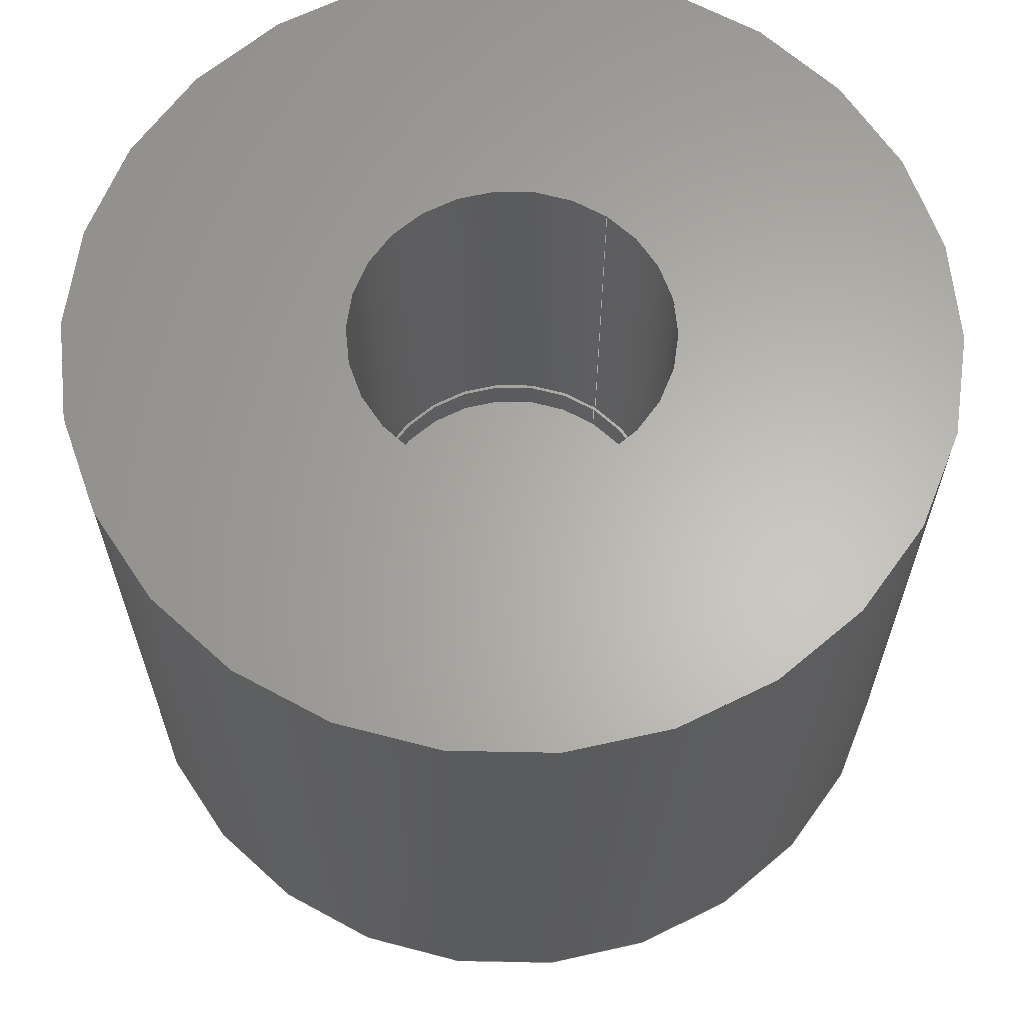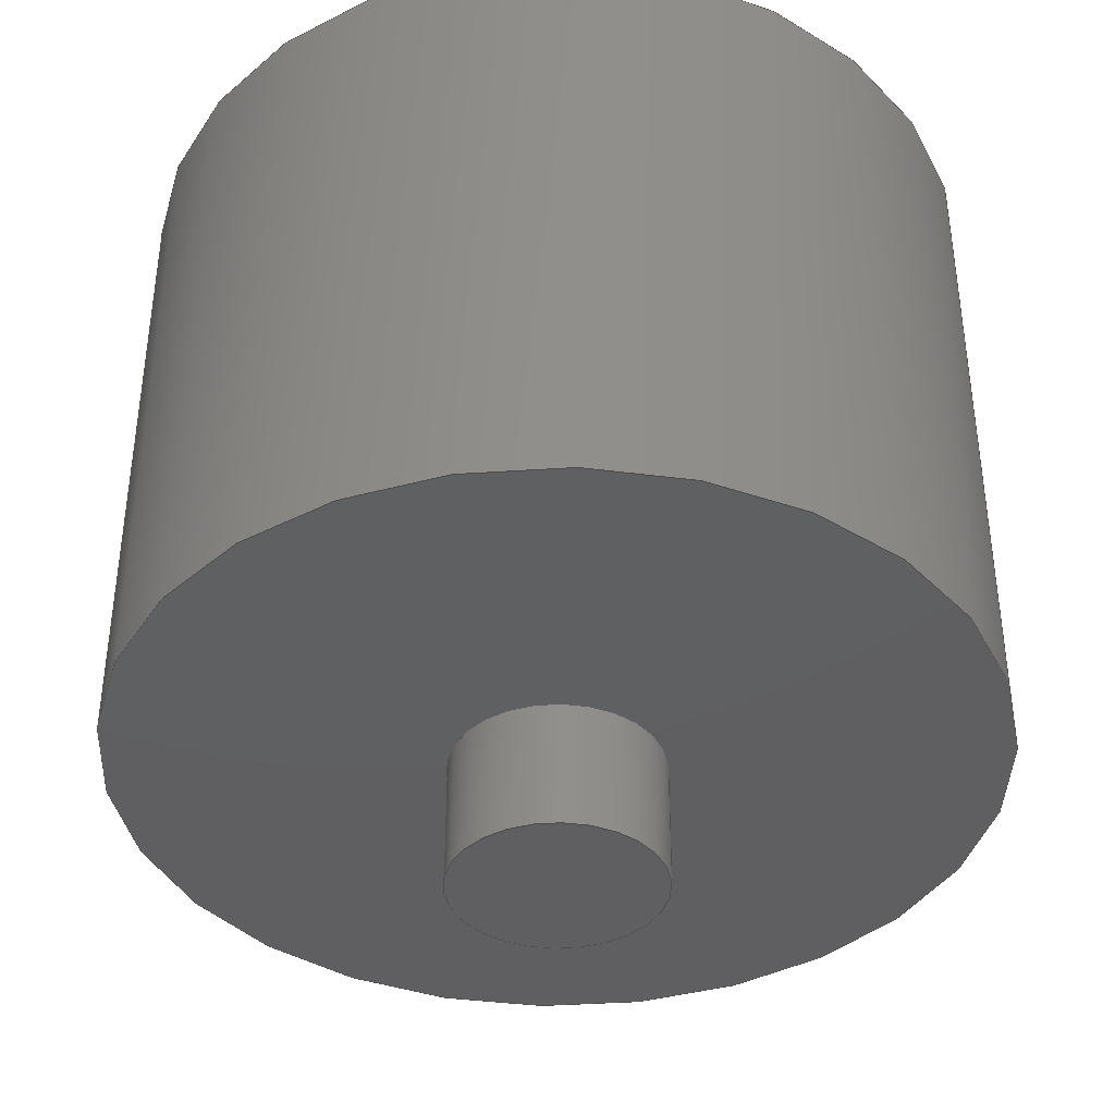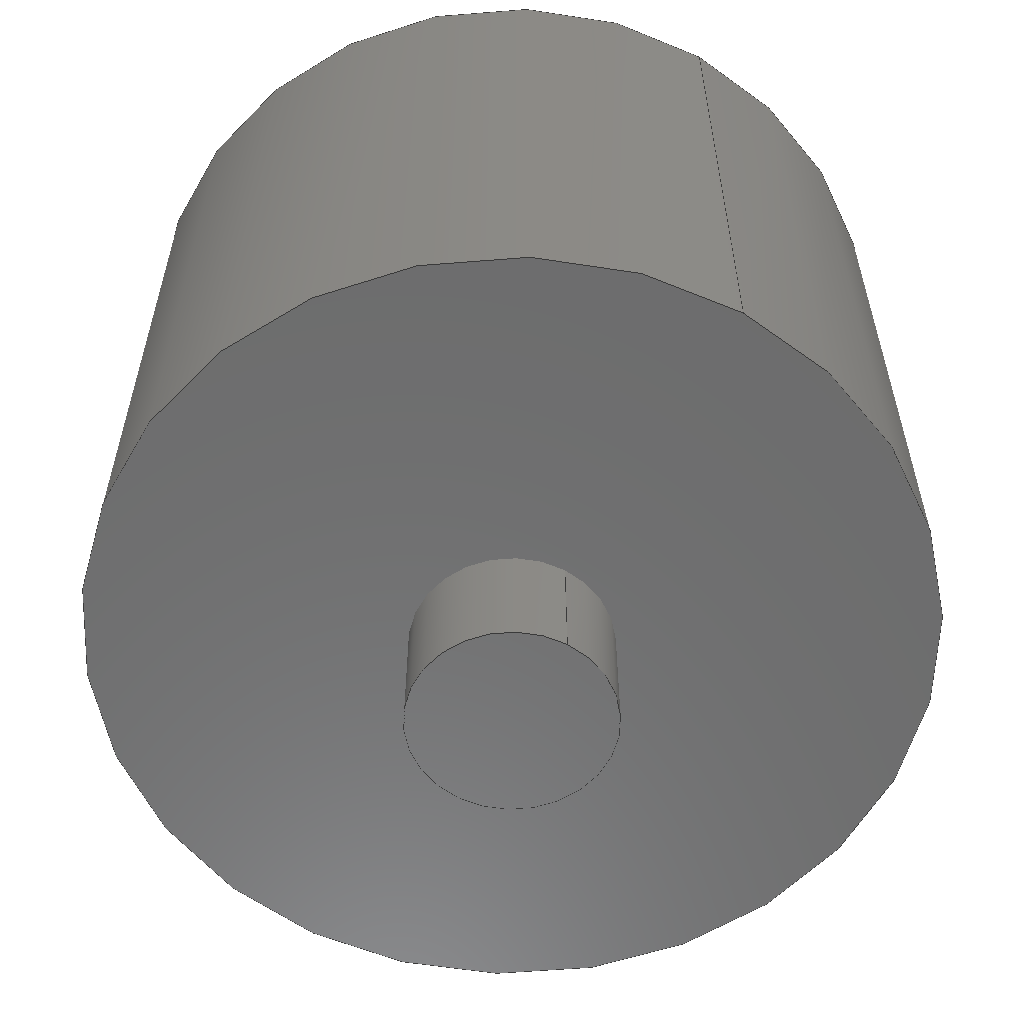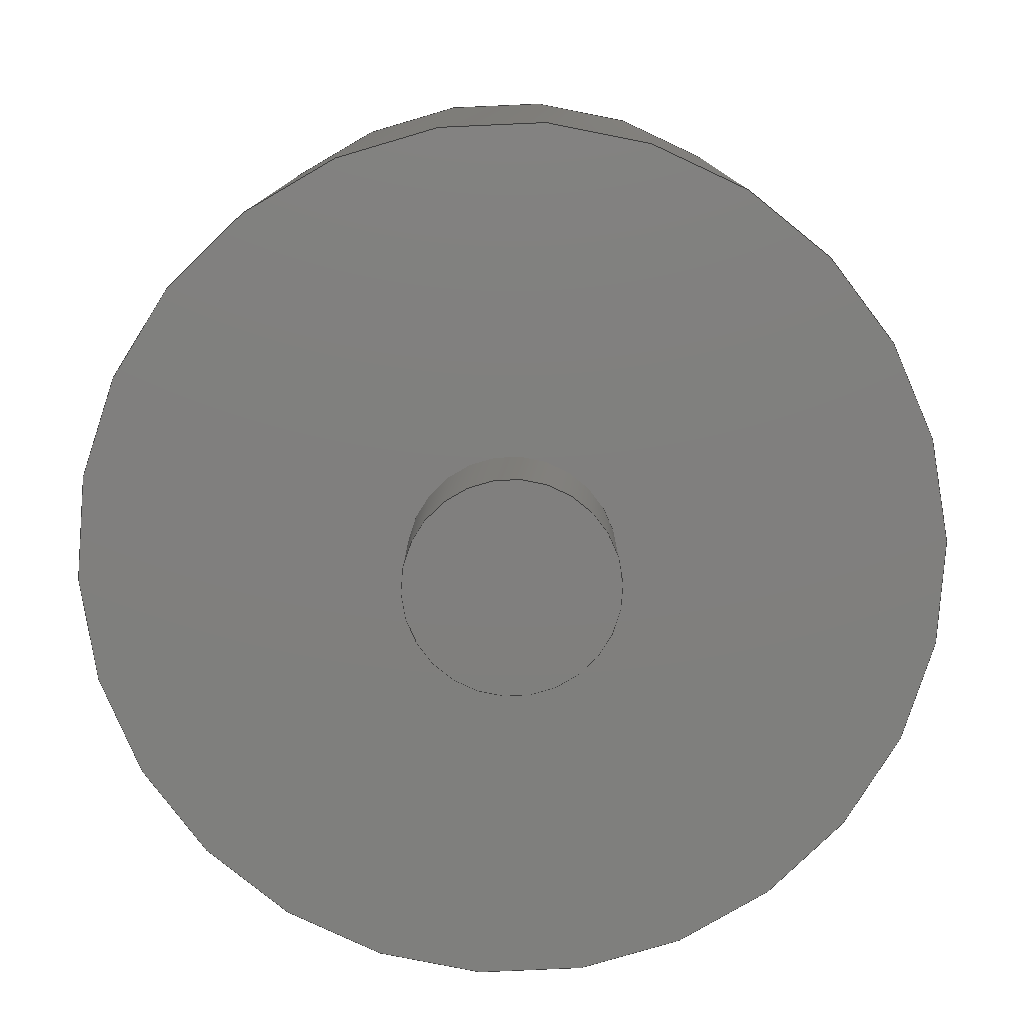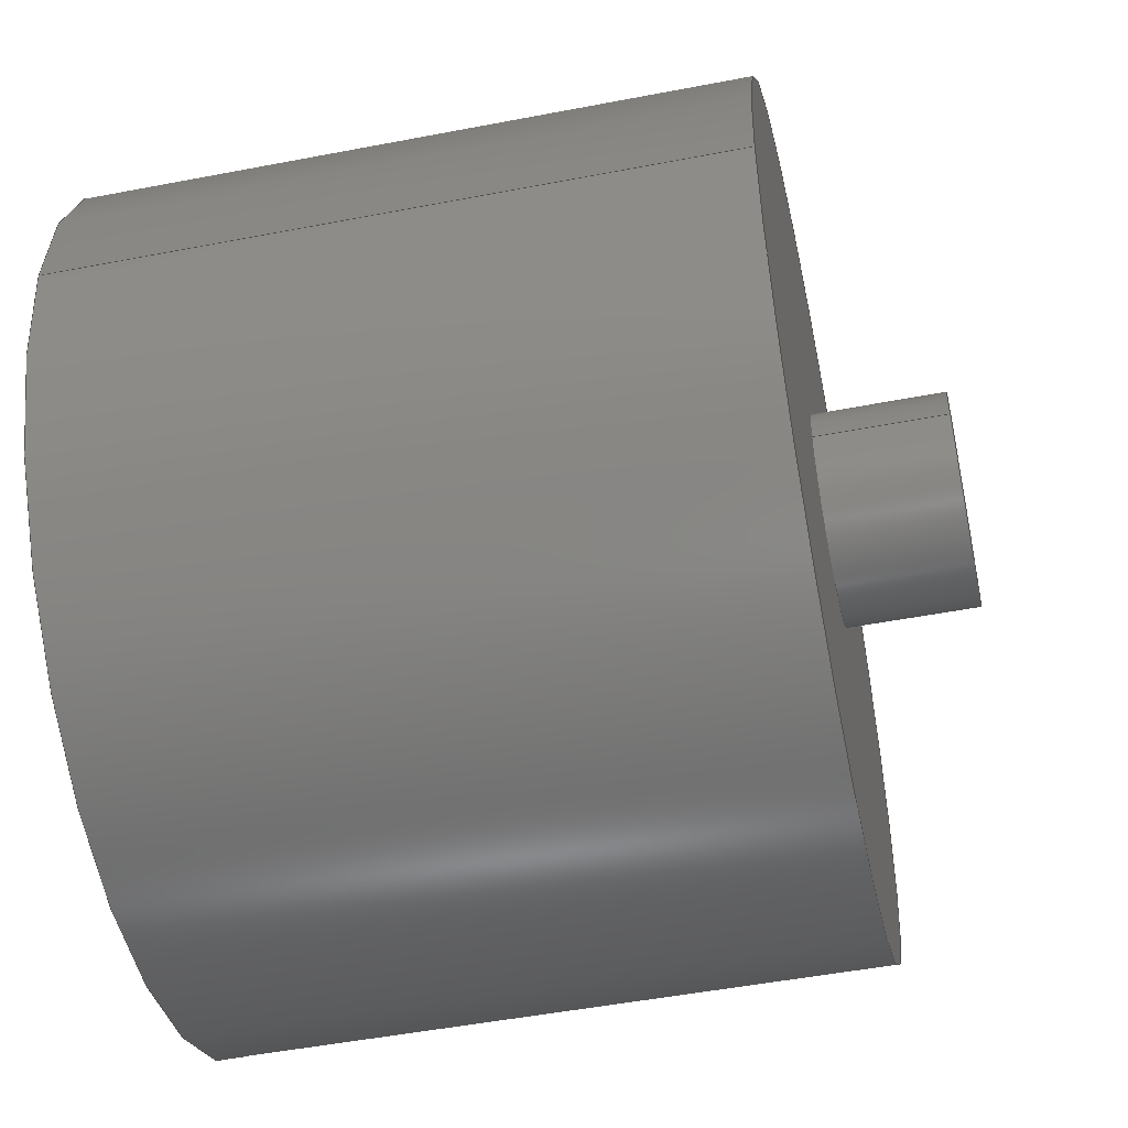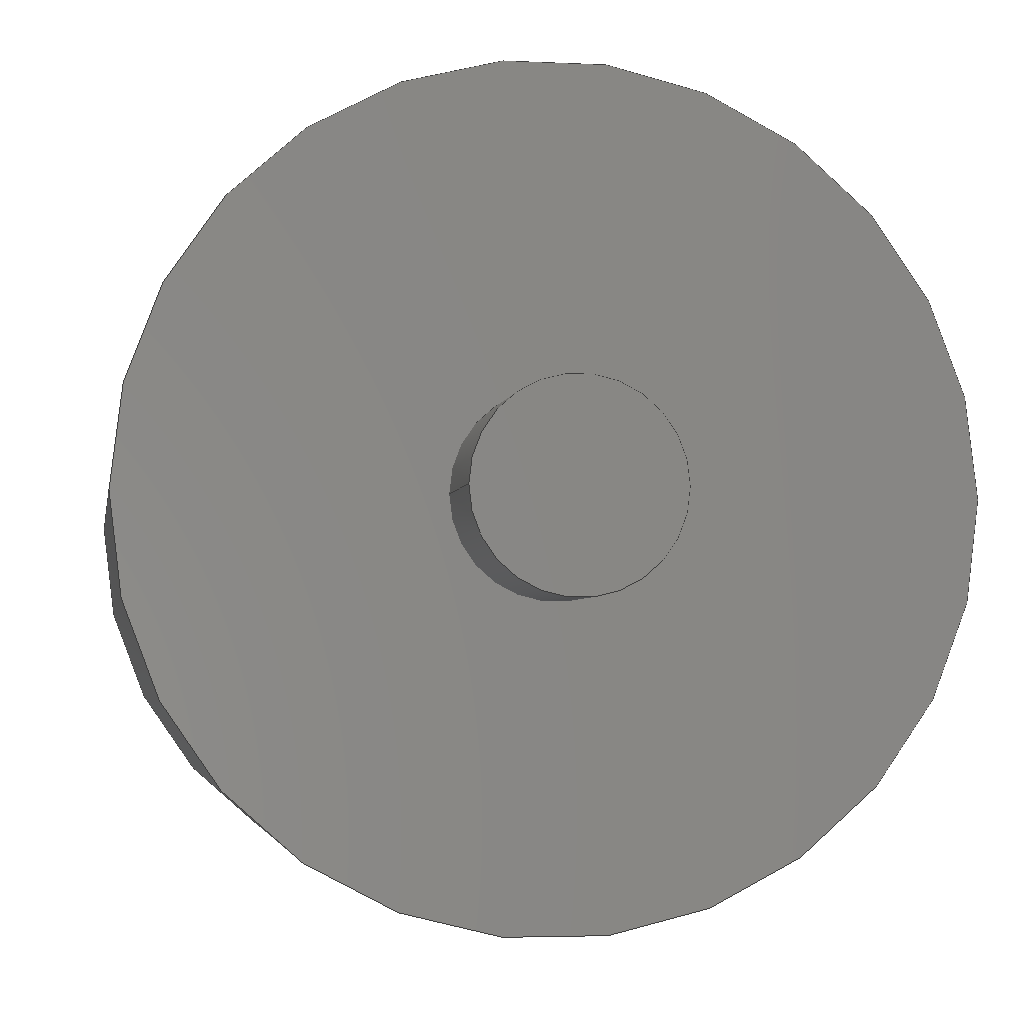
<metadata>
{"format":"step","ext":"step","renderer":"f3d","projection":"perspective","resolution":1024,"background":"white","views":[{"elev":63.8,"azim":-54.3,"up":"+Z"},{"elev":-39.7,"azim":4.7,"up":"+Z"},{"elev":-58.9,"azim":60.1,"up":"+Z"},{"elev":-79.4,"azim":-163.6,"up":"+Z"},{"elev":-49.7,"azim":102.0,"up":"+Y"},{"elev":-3.7,"azim":170.7,"up":"+Y"}]}
</metadata>
<code>
ISO-10303-21;
DATA;
#1 = APPLICATION_PROTOCOL_DEFINITION('international standard',
'automotive_design',2000,#2);
#2 = APPLICATION_CONTEXT(
'core data for automotive mechanical design processes');
#3 = SHAPE_DEFINITION_REPRESENTATION(#4,#10);
#4 = PRODUCT_DEFINITION_SHAPE('','',#5);
#5 = PRODUCT_DEFINITION('design','',#6,#9);
#6 = PRODUCT_DEFINITION_FORMATION('','',#7);
#7 = PRODUCT(
'Mounting_Wuerth_WA_SMSI_M16_H25mm_ThreadDepth15mm_97730256332',
'Mounting_Wuerth_WA_SMSI_M16_H25mm_ThreadDepth15mm_97730256332','',(#8
));
#8 = PRODUCT_CONTEXT('',#2,'mechanical');
#9 = PRODUCT_DEFINITION_CONTEXT('part definition',#2,'design');
#10 = ADVANCED_BREP_SHAPE_REPRESENTATION('',(#11,#15),#203);
#11 = AXIS2_PLACEMENT_3D('',#12,#13,#14);
#12 = CARTESIAN_POINT('',(0,0,0));
#13 = DIRECTION('',(0,0,1));
#14 = DIRECTION('',(1,0,-0));
#15 = MANIFOLD_SOLID_BREP('',#16);
#16 = CLOSED_SHELL('',(#17,#50,#70,#90,#115,#140,#149,#169,#194));
#17 = ADVANCED_FACE('',(#18),#45,.T.);
#18 = FACE_BOUND('',#19,.F.);
#19 = EDGE_LOOP('',(#20,#30,#37,#38));
#20 = ORIENTED_EDGE('',*,*,#21,.T.);
#21 = EDGE_CURVE('',#22,#24,#26,.T.);
#22 = VERTEX_POINT('',#23);
#23 = CARTESIAN_POINT('',(1.65,0,0));
#24 = VERTEX_POINT('',#25);
#25 = CARTESIAN_POINT('',(1.65,0,2.5));
#26 = LINE('',#27,#28);
#27 = CARTESIAN_POINT('',(1.65,0,0));
#28 = VECTOR('',#29,1);
#29 = DIRECTION('',(0,0,1));
#30 = ORIENTED_EDGE('',*,*,#31,.T.);
#31 = EDGE_CURVE('',#24,#24,#32,.T.);
#32 = CIRCLE('',#33,1.65);
#33 = AXIS2_PLACEMENT_3D('',#34,#35,#36);
#34 = CARTESIAN_POINT('',(0,0,2.5));
#35 = DIRECTION('',(0,0,1));
#36 = DIRECTION('',(1,0,0));
#37 = ORIENTED_EDGE('',*,*,#21,.F.);
#38 = ORIENTED_EDGE('',*,*,#39,.F.);
#39 = EDGE_CURVE('',#22,#22,#40,.T.);
#40 = CIRCLE('',#41,1.65);
#41 = AXIS2_PLACEMENT_3D('',#42,#43,#44);
#42 = CARTESIAN_POINT('',(0,0,0));
#43 = DIRECTION('',(0,0,1));
#44 = DIRECTION('',(1,0,0));
#45 = CYLINDRICAL_SURFACE('',#46,1.65);
#46 = AXIS2_PLACEMENT_3D('',#47,#48,#49);
#47 = CARTESIAN_POINT('',(0,0,0));
#48 = DIRECTION('',(-0,-0,-1));
#49 = DIRECTION('',(1,0,0));
#50 = ADVANCED_FACE('',(#51,#54),#65,.F.);
#51 = FACE_BOUND('',#52,.F.);
#52 = EDGE_LOOP('',(#53));
#53 = ORIENTED_EDGE('',*,*,#39,.T.);
#54 = FACE_BOUND('',#55,.F.);
#55 = EDGE_LOOP('',(#56));
#56 = ORIENTED_EDGE('',*,*,#57,.T.);
#57 = EDGE_CURVE('',#58,#58,#60,.T.);
#58 = VERTEX_POINT('',#59);
#59 = CARTESIAN_POINT('',(0.4,-6.085e-17,0));
#60 = CIRCLE('',#61,0.4);
#61 = AXIS2_PLACEMENT_3D('',#62,#63,#64);
#62 = CARTESIAN_POINT('',(-6.661e-16,-6.085e-17,0));
#63 = DIRECTION('',(0,0,-1));
#64 = DIRECTION('',(1,0,0));
#65 = PLANE('',#66);
#66 = AXIS2_PLACEMENT_3D('',#67,#68,#69);
#67 = CARTESIAN_POINT('',(-1.036e-16,3.624e-17,0));
#68 = DIRECTION('',(0,0,1));
#69 = DIRECTION('',(1,0,0));
#70 = ADVANCED_FACE('',(#71,#74),#85,.T.);
#71 = FACE_BOUND('',#72,.T.);
#72 = EDGE_LOOP('',(#73));
#73 = ORIENTED_EDGE('',*,*,#31,.T.);
#74 = FACE_BOUND('',#75,.T.);
#75 = EDGE_LOOP('',(#76));
#76 = ORIENTED_EDGE('',*,*,#77,.F.);
#77 = EDGE_CURVE('',#78,#78,#80,.T.);
#78 = VERTEX_POINT('',#79);
#79 = CARTESIAN_POINT('',(0.61,-6.085e-17,2.5));
#80 = CIRCLE('',#81,0.61);
#81 = AXIS2_PLACEMENT_3D('',#82,#83,#84);
#82 = CARTESIAN_POINT('',(-6.661e-16,-6.085e-17,2.5));
#83 = DIRECTION('',(0,0,1));
#84 = DIRECTION('',(1,0,0));
#85 = PLANE('',#86);
#86 = AXIS2_PLACEMENT_3D('',#87,#88,#89);
#87 = CARTESIAN_POINT('',(-1.036e-16,3.624e-17,2.5));
#88 = DIRECTION('',(0,0,1));
#89 = DIRECTION('',(1,0,0));
#90 = ADVANCED_FACE('',(#91),#110,.T.);
#91 = FACE_BOUND('',#92,.F.);
#92 = EDGE_LOOP('',(#93,#94,#102,#109));
#93 = ORIENTED_EDGE('',*,*,#57,.F.);
#94 = ORIENTED_EDGE('',*,*,#95,.T.);
#95 = EDGE_CURVE('',#58,#96,#98,.T.);
#96 = VERTEX_POINT('',#97);
#97 = CARTESIAN_POINT('',(0.4,-6.085e-17,-0.5));
#98 = LINE('',#99,#100);
#99 = CARTESIAN_POINT('',(0.4,-6.085e-17,0));
#100 = VECTOR('',#101,1);
#101 = DIRECTION('',(-0,-0,-1));
#102 = ORIENTED_EDGE('',*,*,#103,.T.);
#103 = EDGE_CURVE('',#96,#96,#104,.T.);
#104 = CIRCLE('',#105,0.4);
#105 = AXIS2_PLACEMENT_3D('',#106,#107,#108);
#106 = CARTESIAN_POINT('',(-6.661e-16,-6.085e-17,-0.5)
);
#107 = DIRECTION('',(0,0,-1));
#108 = DIRECTION('',(1,0,0));
#109 = ORIENTED_EDGE('',*,*,#95,.F.);
#110 = CYLINDRICAL_SURFACE('',#111,0.4);
#111 = AXIS2_PLACEMENT_3D('',#112,#113,#114);
#112 = CARTESIAN_POINT('',(-6.661e-16,-6.085e-17,0));
#113 = DIRECTION('',(0,0,1));
#114 = DIRECTION('',(1,0,0));
#115 = ADVANCED_FACE('',(#116),#135,.F.);
#116 = FACE_BOUND('',#117,.F.);
#117 = EDGE_LOOP('',(#118,#119,#127,#134));
#118 = ORIENTED_EDGE('',*,*,#77,.F.);
#119 = ORIENTED_EDGE('',*,*,#120,.T.);
#120 = EDGE_CURVE('',#78,#121,#123,.T.);
#121 = VERTEX_POINT('',#122);
#122 = CARTESIAN_POINT('',(0.61,-6.085e-17,1));
#123 = LINE('',#124,#125);
#124 = CARTESIAN_POINT('',(0.61,-6.085e-17,2.5));
#125 = VECTOR('',#126,1);
#126 = DIRECTION('',(-0,-0,-1));
#127 = ORIENTED_EDGE('',*,*,#128,.T.);
#128 = EDGE_CURVE('',#121,#121,#129,.T.);
#129 = CIRCLE('',#130,0.61);
#130 = AXIS2_PLACEMENT_3D('',#131,#132,#133);
#131 = CARTESIAN_POINT('',(-6.661e-16,-6.085e-17,1));
#132 = DIRECTION('',(0,0,1));
#133 = DIRECTION('',(1,0,0));
#134 = ORIENTED_EDGE('',*,*,#120,.F.);
#135 = CYLINDRICAL_SURFACE('',#136,0.61);
#136 = AXIS2_PLACEMENT_3D('',#137,#138,#139);
#137 = CARTESIAN_POINT('',(-6.661e-16,-6.085e-17,2.5)
);
#138 = DIRECTION('',(0,0,1));
#139 = DIRECTION('',(1,0,0));
#140 = ADVANCED_FACE('',(#141),#144,.T.);
#141 = FACE_BOUND('',#142,.T.);
#142 = EDGE_LOOP('',(#143));
#143 = ORIENTED_EDGE('',*,*,#103,.T.);
#144 = PLANE('',#145);
#145 = AXIS2_PLACEMENT_3D('',#146,#147,#148);
#146 = CARTESIAN_POINT('',(-6.81e-16,-1.006e-16,-0.5)
);
#147 = DIRECTION('',(-0,-0,-1));
#148 = DIRECTION('',(-1,0,0));
#149 = ADVANCED_FACE('',(#150,#153),#164,.T.);
#150 = FACE_BOUND('',#151,.T.);
#151 = EDGE_LOOP('',(#152));
#152 = ORIENTED_EDGE('',*,*,#128,.T.);
#153 = FACE_BOUND('',#154,.T.);
#154 = EDGE_LOOP('',(#155));
#155 = ORIENTED_EDGE('',*,*,#156,.F.);
#156 = EDGE_CURVE('',#157,#157,#159,.T.);
#157 = VERTEX_POINT('',#158);
#158 = CARTESIAN_POINT('',(0.6,-1.131e-16,1));
#159 = CIRCLE('',#160,0.6);
#160 = AXIS2_PLACEMENT_3D('',#161,#162,#163);
#161 = CARTESIAN_POINT('',(-4.441e-16,-1.131e-16,1));
#162 = DIRECTION('',(0,0,1));
#163 = DIRECTION('',(1,0,0));
#164 = PLANE('',#165);
#165 = AXIS2_PLACEMENT_3D('',#166,#167,#168);
#166 = CARTESIAN_POINT('',(-7.005e-16,-3.504e-17,1));
#167 = DIRECTION('',(0,0,1));
#168 = DIRECTION('',(1,0,0));
#169 = ADVANCED_FACE('',(#170),#189,.F.);
#170 = FACE_BOUND('',#171,.F.);
#171 = EDGE_LOOP('',(#172,#173,#181,#188));
#172 = ORIENTED_EDGE('',*,*,#156,.F.);
#173 = ORIENTED_EDGE('',*,*,#174,.T.);
#174 = EDGE_CURVE('',#157,#175,#177,.T.);
#175 = VERTEX_POINT('',#176);
#176 = CARTESIAN_POINT('',(0.6,-1.131e-16,0.87));
#177 = LINE('',#178,#179);
#178 = CARTESIAN_POINT('',(0.6,-1.131e-16,2.5));
#179 = VECTOR('',#180,1);
#180 = DIRECTION('',(-0,-0,-1));
#181 = ORIENTED_EDGE('',*,*,#182,.T.);
#182 = EDGE_CURVE('',#175,#175,#183,.T.);
#183 = CIRCLE('',#184,0.6);
#184 = AXIS2_PLACEMENT_3D('',#185,#186,#187);
#185 = CARTESIAN_POINT('',(-4.441e-16,-1.131e-16,0.87)
);
#186 = DIRECTION('',(0,0,1));
#187 = DIRECTION('',(1,0,0));
#188 = ORIENTED_EDGE('',*,*,#174,.F.);
#189 = CYLINDRICAL_SURFACE('',#190,0.6);
#190 = AXIS2_PLACEMENT_3D('',#191,#192,#193);
#191 = CARTESIAN_POINT('',(-4.441e-16,-1.131e-16,2.5)
);
#192 = DIRECTION('',(0,0,1));
#193 = DIRECTION('',(1,0,0));
#194 = ADVANCED_FACE('',(#195),#198,.T.);
#195 = FACE_BOUND('',#196,.T.);
#196 = EDGE_LOOP('',(#197));
#197 = ORIENTED_EDGE('',*,*,#182,.T.);
#198 = PLANE('',#199);
#199 = AXIS2_PLACEMENT_3D('',#200,#201,#202);
#200 = CARTESIAN_POINT('',(-4.985e-16,-1.146e-16,0.87)
);
#201 = DIRECTION('',(0,0,1));
#202 = DIRECTION('',(1,0,0));
#203 = ( GEOMETRIC_REPRESENTATION_CONTEXT(3)
GLOBAL_UNCERTAINTY_ASSIGNED_CONTEXT((#207)) GLOBAL_UNIT_ASSIGNED_CONTEXT
((#204,#205,#206)) REPRESENTATION_CONTEXT('Context #1',
'3D Context with UNIT and UNCERTAINTY') );
#204 = ( LENGTH_UNIT() NAMED_UNIT(*) SI_UNIT(.MILLI.,.METRE.) );
#205 = ( NAMED_UNIT(*) PLANE_ANGLE_UNIT() SI_UNIT($,.RADIAN.) );
#206 = ( NAMED_UNIT(*) SI_UNIT($,.STERADIAN.) SOLID_ANGLE_UNIT() );
#207 = UNCERTAINTY_MEASURE_WITH_UNIT(LENGTH_MEASURE(1e-07),#204,
'distance_accuracy_value','confusion accuracy');
#208 = PRODUCT_RELATED_PRODUCT_CATEGORY('part',$,(#7));
#209 = MECHANICAL_DESIGN_GEOMETRIC_PRESENTATION_REPRESENTATION('',(#210)
,#203);
#210 = STYLED_ITEM('color',(#211),#15);
#211 = PRESENTATION_STYLE_ASSIGNMENT((#212,#218));
#212 = SURFACE_STYLE_USAGE(.BOTH.,#213);
#213 = SURFACE_SIDE_STYLE('',(#214));
#214 = SURFACE_STYLE_FILL_AREA(#215);
#215 = FILL_AREA_STYLE('',(#216));
#216 = FILL_AREA_STYLE_COLOUR('',#217);
#217 = COLOUR_RGB('',0.8235,0.8196,0.7804);
#218 = CURVE_STYLE('',#219,POSITIVE_LENGTH_MEASURE(0.1),#217);
#219 = DRAUGHTING_PRE_DEFINED_CURVE_FONT('continuous');
ENDSEC;
END-ISO-10303-21;

</code>
